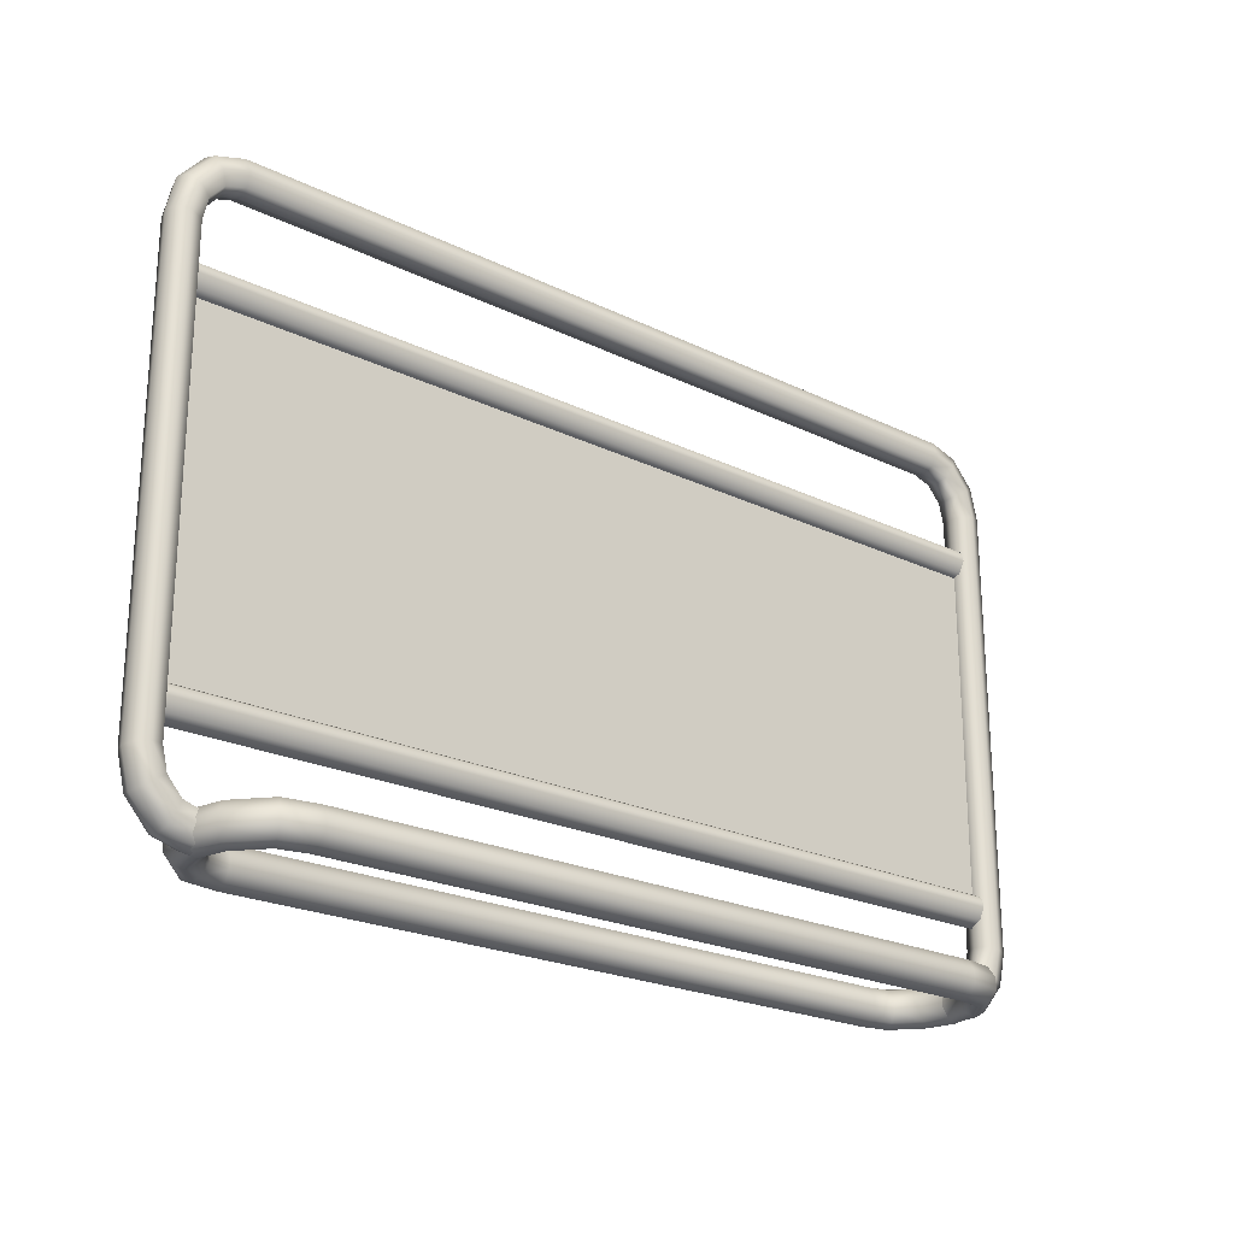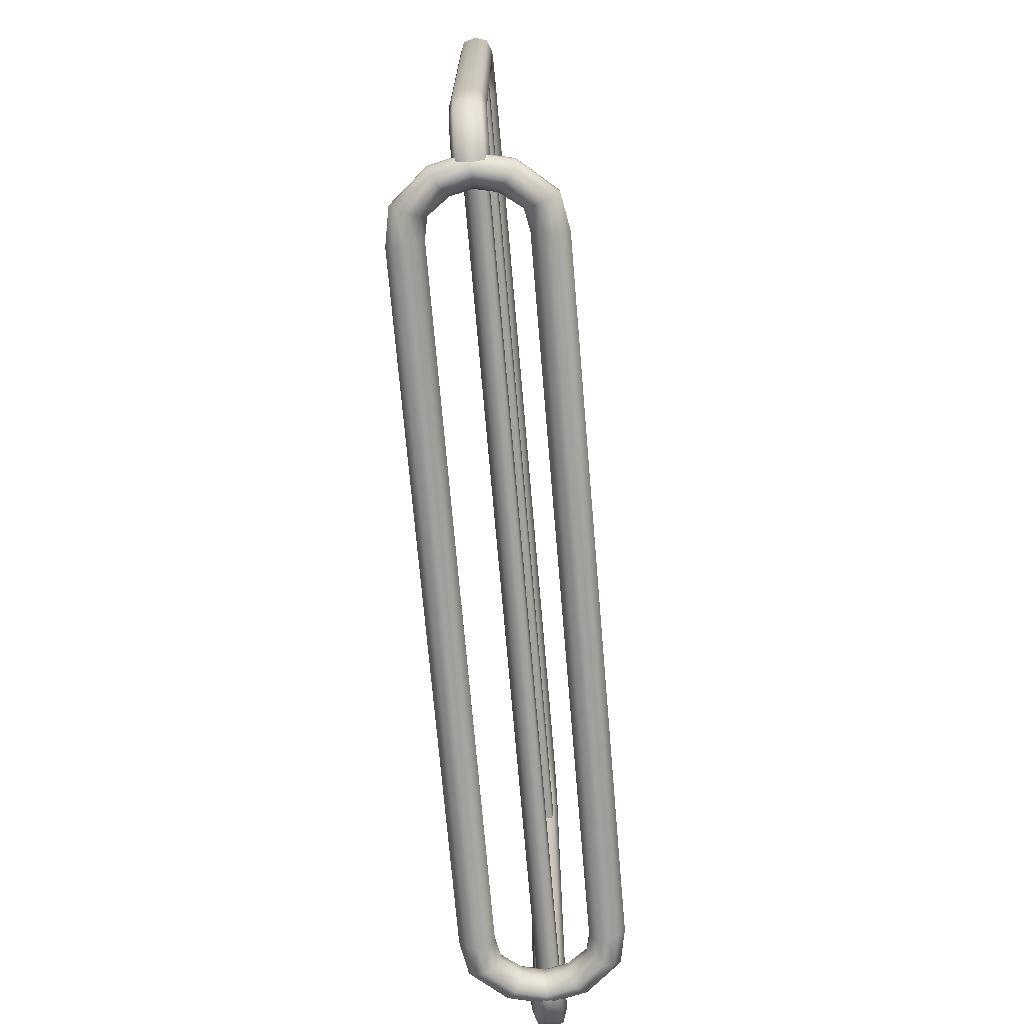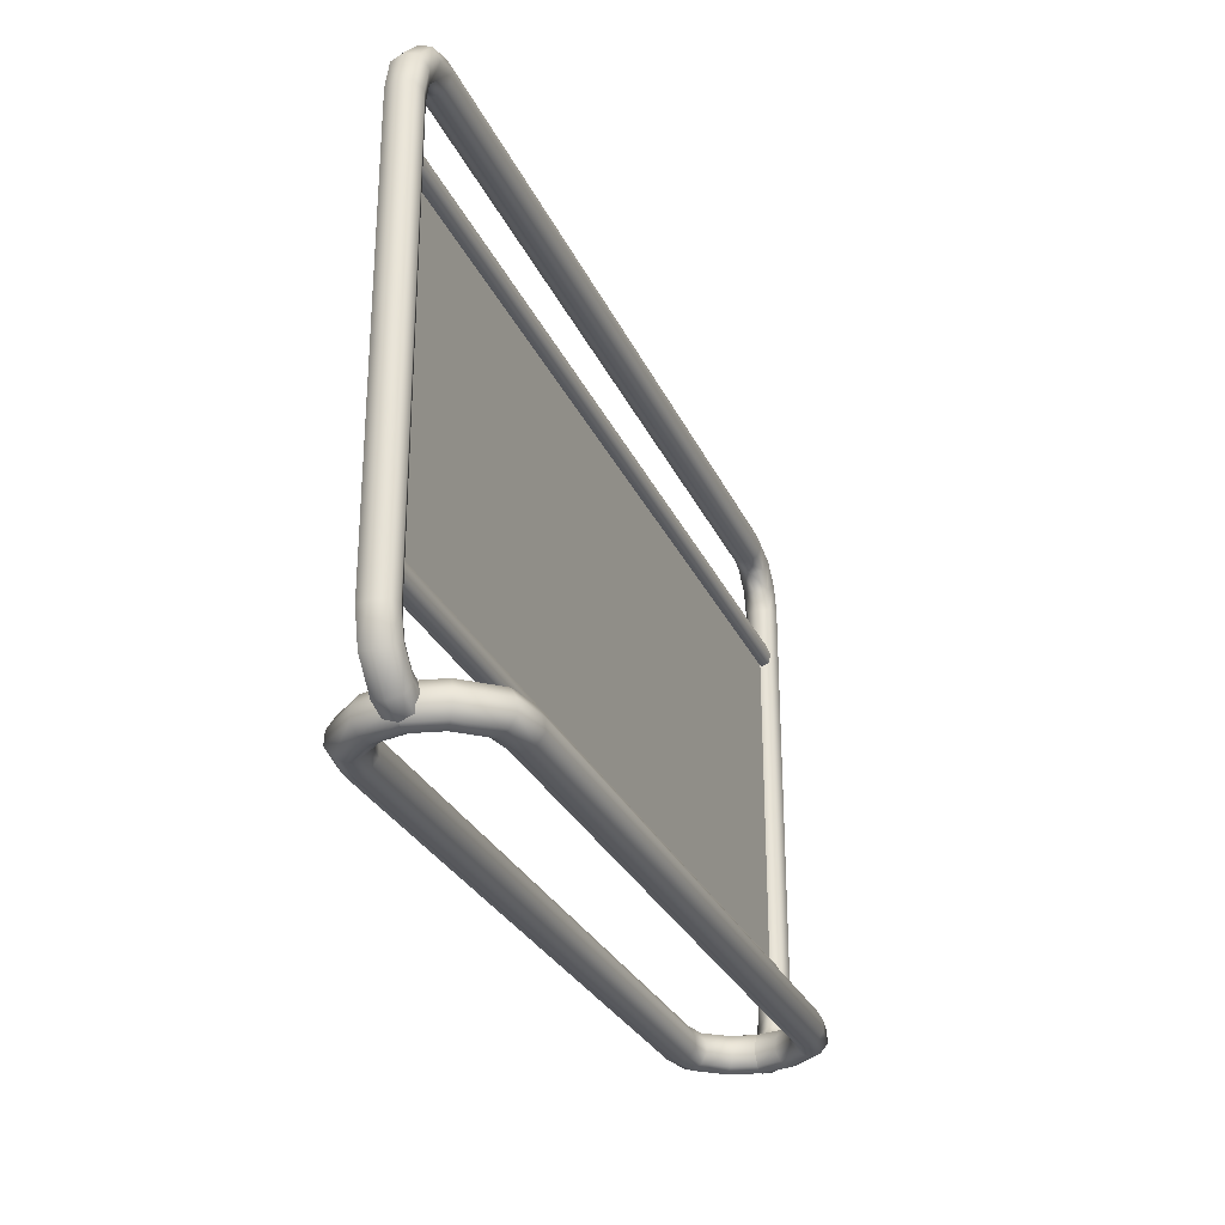
<metadata>
{"format":"obj","ext":"obj","renderer":"f3d","projection":"perspective","resolution":1024,"background":"white","views":[{"elev":-22.7,"azim":-39.7,"up":"+Y"},{"elev":-71.5,"azim":94.9,"up":"+Y"},{"elev":-28.3,"azim":110.7,"up":"+Y"}]}
</metadata>
<code>
g Body_LOD0
v 3.385 0.2128 -1.907e-06
v 3.339 0.2945 -1.907e-06
v 3.271 0.295 -0.2858
v 3.311 0.2128 -0.3114
v 3.389 0.1138 -1.907e-06
v 3.315 0.1137 -0.3139
v 3.269 0.03881 -0.2844
v 3.337 0.0391 -1.907e-06
v 3.204 0.006351 -0.2416
v 3.262 0.006433 -1.907e-06
v 3.066 0.2126 -0.5943
v 3.068 0.1138 -0.5989
v 3.048 0.2951 -0.5464
v 2.791 0.2931 -0.5962
v 2.785 0.212 -0.646
v 2.785 0.1147 -0.6512
v 3.018 0.006237 -0.463
v 3.048 0.03887 -0.5442
v 2.799 0.006482 -0.5089
v 2.791 0.04028 -0.5931
v 3.019 0.3164 -0.4641
v 2.799 0.3162 -0.5092
v 3.204 0.3163 -0.2421
v 3.262 0.3163 -1.907e-06
v 3.139 0.2898 -0.1983
v 3.187 0.2912 -1.907e-06
v 3.105 0.2106 -0.1734
v 3.145 0.2118 -1.907e-06
v 3.101 0.1165 -0.1707
v 3.14 0.1153 -1.907e-06
v 3.19 0.04167 -1.907e-06
v 3.142 0.04295 -0.2003
v 3.262 0.006433 -1.907e-06
v 3.204 0.006351 -0.2416
v 2.991 0.2877 -0.3827
v 2.992 0.04489 -0.3865
v 3.018 0.006237 -0.463
v 2.808 0.04175 -0.4265
v 2.799 0.006482 -0.5089
v 2.813 0.1157 -0.37
v 2.976 0.1189 -0.3361
v 2.978 0.2084 -0.341
v 2.813 0.2112 -0.3753
v 2.808 0.2913 -0.423
v -2.773 0.04175 -0.4265
v -2.778 0.1157 -0.37
v -2.764 0.006482 -0.5089
v -2.983 0.006237 -0.463
v -2.957 0.04489 -0.3865
v -3.168 0.006351 -0.2416
v -3.107 0.04295 -0.2003
v -3.226 0.006433 -1.907e-06
v -3.155 0.04167 -1.907e-06
v -3.066 0.1165 -0.1707
v -3.105 0.1153 -1.907e-06
v -3.109 0.2118 -1.907e-06
v -3.07 0.2106 -0.1734
v -3.152 0.2912 -1.907e-06
v -3.104 0.2898 -0.1983
v -3.227 0.3163 -1.907e-06
v -3.169 0.3163 -0.2421
v -3.304 0.2945 -1.907e-06
v -3.236 0.295 -0.2858
v -3.349 0.2128 -1.907e-06
v -3.276 0.2128 -0.3114
v -3.354 0.1138 -1.907e-06
v -3.28 0.1137 -0.3139
v -3.234 0.03881 -0.2844
v -3.301 0.0391 -1.907e-06
v -3.168 0.006351 -0.2416
v -3.226 0.006433 -1.907e-06
v -3.031 0.2126 -0.5943
v -3.033 0.1138 -0.5989
v -3.013 0.2951 -0.5464
v -2.755 0.2931 -0.5962
v -2.75 0.212 -0.646
v -2.75 0.1147 -0.6512
v -2.983 0.006237 -0.463
v -3.012 0.03887 -0.5442
v -2.764 0.006482 -0.5089
v -2.755 0.04028 -0.5931
v -2.983 0.3164 -0.4641
v -2.764 0.3162 -0.5092
v -2.955 0.2877 -0.3827
v -2.773 0.2913 -0.423
v -2.778 0.2112 -0.3753
v -2.943 0.2084 -0.341
v -2.941 0.1189 -0.3361
v 3.385 0.2128 -1.907e-06
v 3.311 0.2128 0.3114
v 3.271 0.295 0.2858
v 3.339 0.2945 -1.907e-06
v 3.389 0.1138 -1.907e-06
v 3.315 0.1137 0.3139
v 3.269 0.03881 0.2844
v 3.337 0.0391 -1.907e-06
v 3.204 0.006351 0.2416
v 3.262 0.006433 -1.907e-06
v 3.066 0.2126 0.5943
v 3.068 0.1138 0.5989
v 3.048 0.2951 0.5464
v 2.791 0.2931 0.5962
v 2.785 0.212 0.646
v 2.785 0.1147 0.6512
v 3.018 0.006237 0.463
v 3.048 0.03887 0.5442
v 2.799 0.006482 0.5089
v 2.791 0.04028 0.5931
v 3.019 0.3164 0.4642
v 2.799 0.3162 0.5092
v 3.204 0.3163 0.2421
v 3.262 0.3163 -1.907e-06
v 3.139 0.2898 0.1983
v 3.187 0.2912 -1.907e-06
v 3.105 0.2106 0.1734
v 3.145 0.2118 -1.907e-06
v 3.101 0.1165 0.1707
v 3.14 0.1153 -1.907e-06
v 3.19 0.04167 -1.907e-06
v 3.142 0.04295 0.2003
v 3.262 0.006433 -1.907e-06
v 3.204 0.006351 0.2416
v 2.991 0.2877 0.3827
v 2.808 0.2913 0.423
v 2.992 0.04489 0.3865
v 3.018 0.006237 0.463
v 2.808 0.04175 0.4265
v 2.799 0.006482 0.5089
v 2.813 0.1157 0.37
v 2.976 0.1189 0.3361
v 2.978 0.2084 0.341
v 2.813 0.2112 0.3753
v -2.773 0.04175 0.4265
v -2.778 0.1157 0.37
v -2.764 0.006482 0.5089
v -2.983 0.006237 0.463
v -2.957 0.04489 0.3865
v -3.168 0.006351 0.2416
v -3.107 0.04295 0.2003
v -3.226 0.006433 -1.907e-06
v -3.155 0.04167 -1.907e-06
v -3.066 0.1165 0.1707
v -3.105 0.1153 -1.907e-06
v -3.109 0.2118 -1.907e-06
v -3.07 0.2106 0.1734
v -3.152 0.2912 -1.907e-06
v -3.104 0.2898 0.1983
v -3.227 0.3163 -1.907e-06
v -3.169 0.3163 0.2421
v -3.304 0.2945 -1.907e-06
v -3.236 0.295 0.2858
v -3.349 0.2128 -1.907e-06
v -3.276 0.2128 0.3114
v -3.354 0.1138 -1.907e-06
v -3.28 0.1137 0.3139
v -3.234 0.03881 0.2844
v -3.301 0.0391 -1.907e-06
v -3.168 0.006351 0.2416
v -3.226 0.006433 -1.907e-06
v -3.031 0.2126 0.5943
v -3.033 0.1138 0.5989
v -3.013 0.2951 0.5464
v -2.755 0.2931 0.5962
v -2.75 0.212 0.646
v -2.75 0.1147 0.6512
v -2.983 0.006237 0.463
v -3.012 0.03887 0.5442
v -2.764 0.006482 0.5089
v -2.755 0.04028 0.5931
v -2.983 0.3164 0.4642
v -2.764 0.3162 0.5092
v -2.955 0.2877 0.3827
v -2.773 0.2913 0.423
v -2.778 0.2112 0.3753
v -2.943 0.2084 0.341
v -2.941 0.1189 0.3361
v 3.768 4.243 -1.907e-06
v 3.768 0.5916 -1.907e-06
v 3.738 0.597 0.09951
v 3.738 4.237 0.09951
v 3.676 4.499 0.09961
v 3.702 4.517 -1.907e-06
v 3.49 4.711 0.09971
v 3.506 4.741 -1.907e-06
v 3.261 4.782 0.09955
v 3.266 4.817 -1.907e-06
v 3.738 4.236 -0.09952
v 3.676 4.5 -0.09961
v 3.644 4.223 -0.1361
v 3.592 4.444 -0.1361
v 3.491 4.711 -0.09971
v 3.442 4.615 -0.1361
v 3.261 4.782 -0.09963
v 3.249 4.675 -0.1361
v 3.55 4.209 -0.09952
v 3.644 0.6109 -0.1361
v 3.55 0.6255 -0.09952
v 3.519 4.204 -1.907e-06
v 3.519 0.6307 -1.907e-06
v 3.483 4.372 -1.907e-06
v 3.508 4.389 -0.09967
v 3.379 4.49 -1.907e-06
v 3.394 4.52 -0.09971
v 3.232 4.532 -1.907e-06
v 3.236 4.568 -0.09962
v -3.255 4.675 -0.1361
v -3.266 4.782 -0.09963
v -3.271 4.817 -1.907e-06
v -3.267 4.782 0.09955
v 3.249 4.675 0.1361
v 3.442 4.615 0.1361
v 3.237 4.568 0.09955
v 3.394 4.52 0.09971
v 3.592 4.444 0.1361
v 3.508 4.389 0.09966
v 3.644 4.223 0.1361
v 3.55 4.21 0.09952
v 3.55 0.6245 0.09952
v 3.644 0.611 0.1361
v 3.519 0.6307 -1.907e-06
v 3.519 4.204 -1.907e-06
v 3.483 4.372 -1.907e-06
v 3.379 4.49 -1.907e-06
v 3.232 4.532 -1.907e-06
v -3.243 4.568 0.09955
v -3.238 4.532 -1.907e-06
v -3.255 4.675 0.1361
v 3.508 0.4454 0.09966
v 3.592 0.3899 0.1361
v 3.394 0.3144 0.09971
v 3.442 0.219 0.1361
v 3.237 0.2667 0.09955
v 3.249 0.1598 0.1361
v 3.676 0.3353 0.09961
v 3.702 0.3174 -1.907e-06
v 3.49 0.1232 0.09971
v 3.506 0.09374 -1.907e-06
v 3.261 0.05276 0.09955
v 3.266 0.01763 -1.907e-06
v 3.738 0.5982 -0.09952
v 3.676 0.3348 -0.09961
v 3.592 0.3899 -0.1361
v 3.491 0.1236 -0.09971
v 3.442 0.219 -0.1361
v 3.261 0.05279 -0.09963
v 3.249 0.1598 -0.1361
v 3.508 0.4452 -0.09967
v 3.483 0.4627 -1.907e-06
v 3.379 0.3441 -1.907e-06
v 3.394 0.3145 -0.09971
v 3.232 0.302 -1.907e-06
v 3.236 0.2665 -0.09962
v -3.242 4.568 -0.09962
v -3.238 4.532 -1.907e-06
v -3.4 4.52 -0.09971
v -3.384 4.49 -1.907e-06
v -3.514 4.389 -0.09967
v -3.488 4.372 -1.907e-06
v -3.556 4.209 -0.09952
v -3.525 4.204 -1.907e-06
v -3.556 0.6255 -0.09952
v -3.525 0.6307 -1.907e-06
v -3.649 0.6109 -0.1361
v -3.649 4.223 -0.1361
v -3.598 4.444 -0.1361
v -3.681 4.5 -0.09961
v -3.496 4.711 -0.09971
v -3.448 4.615 -0.1361
v -3.743 4.236 -0.09952
v -3.707 4.517 -1.907e-06
v -3.774 4.243 -1.907e-06
v -3.682 4.499 0.09961
v -3.496 4.711 0.09971
v -3.512 4.741 -1.907e-06
v -3.743 4.237 0.09951
v -3.743 0.597 0.09951
v -3.774 0.5916 -1.907e-06
v -3.65 0.611 0.1361
v -3.65 4.223 0.1361
v -3.556 0.6245 0.09952
v -3.556 4.21 0.09952
v -3.514 4.389 0.09966
v -3.598 4.444 0.1361
v -3.4 4.52 0.09971
v -3.448 4.615 0.1361
v -3.525 0.6307 -1.907e-06
v -3.525 4.204 -1.907e-06
v -3.488 4.372 -1.907e-06
v -3.384 4.49 -1.907e-06
v -3.514 0.4454 0.09966
v -3.598 0.3899 0.1361
v -3.4 0.3144 0.09971
v -3.448 0.219 0.1361
v -3.243 0.2667 0.09955
v -3.255 0.1598 0.1361
v -3.682 0.3353 0.09961
v -3.707 0.3174 -1.907e-06
v -3.496 0.1232 0.09971
v -3.512 0.09374 -1.907e-06
v -3.267 0.05276 0.09955
v -3.271 0.01763 -1.907e-06
v -3.743 0.5982 -0.09952
v -3.681 0.3348 -0.09961
v -3.598 0.3899 -0.1361
v -3.496 0.1236 -0.09971
v -3.448 0.219 -0.1361
v -3.266 0.05279 -0.09963
v -3.255 0.1598 -0.1361
v -3.514 0.4452 -0.09967
v -3.488 0.4627 -1.907e-06
v -3.384 0.3441 -1.907e-06
v -3.4 0.3145 -0.09971
v -3.238 0.302 -1.907e-06
v -3.242 0.2665 -0.09962
v 3.483 0.4627 -1.907e-06
v 3.379 0.3441 -1.907e-06
v 3.232 0.302 -1.907e-06
v -3.488 0.4627 -1.907e-06
v -3.384 0.3441 -1.907e-06
v -3.238 0.302 -1.907e-06
v 3.68 1.01 0.08006
v -3.68 1.01 0.08006
v -3.68 1.042 0.01968
v 3.68 1.042 0.01968
v -3.68 0.9358 0.0966
v 3.68 0.9358 0.0966
v 3.68 0.8376 0.05874
v -3.68 0.8376 0.05874
v -3.68 0.7812 -0.01968
v 3.68 0.7812 -0.01968
v 3.68 0.9859 -0.05874
v -3.68 0.9859 -0.05874
v -3.68 0.8877 -0.0966
v 3.68 0.8877 -0.0966
v 3.68 0.8136 -0.08006
v -3.68 0.8136 -0.08006
v -3.68 0.7812 -0.01968
v 3.68 0.7812 -0.01968
v 3.68 3.894 0.08006
v -3.68 3.894 0.08006
v -3.68 3.926 0.01968
v 3.68 3.926 0.01968
v -3.68 3.82 0.0966
v 3.68 3.82 0.0966
v 3.68 3.722 0.05874
v -3.68 3.722 0.05874
v -3.68 3.665 -0.01968
v 3.68 3.665 -0.01968
v 3.68 3.87 -0.05874
v -3.68 3.87 -0.05874
v -3.68 3.772 -0.0966
v 3.68 3.772 -0.0966
v 3.68 3.698 -0.08006
v -3.68 3.698 -0.08006
v -3.68 3.665 -0.01968
v 3.68 3.665 -0.01968
v -3.528 3.747 0.01
v 3.528 3.747 0.01
v 3.528 1.027 0.01
v -3.528 1.027 0.01
v 3.528 3.747 -0.009999
v -3.528 3.747 -0.009999
v -3.528 1.027 -0.009999
v 3.528 1.027 -0.009999
g Body_LOD0_0
f 3 2 1
f 4 3 1
f 4 1 5
f 6 4 5
f 6 5 7
f 5 8 7
f 7 8 9
f 8 10 9
f 11 4 6
f 12 11 6
f 13 3 4
f 11 13 4
f 14 13 11
f 15 14 11
f 15 11 12
f 16 15 12
f 7 9 17
f 18 7 17
f 6 7 18
f 12 6 18
f 18 17 19
f 20 18 19
f 12 18 20
f 16 12 20
f 21 13 14
f 22 21 14
f 21 23 13
f 23 3 13
f 2 3 23
f 24 2 23
f 24 23 25
f 25 23 21
f 26 24 25
f 26 25 27
f 28 26 27
f 28 27 29
f 30 28 29
f 30 29 31
f 29 32 31
f 31 32 33
f 32 34 33
f 35 25 21
f 35 21 22
f 32 36 34
f 36 37 34
f 36 38 37
f 38 39 37
f 40 38 36
f 41 40 36
f 41 36 32
f 29 41 32
f 29 27 41
f 41 42 40
f 42 43 40
f 42 35 43
f 35 44 43
f 44 35 22
f 25 35 42
f 27 25 42
f 27 42 41
f 45 38 40
f 46 45 40
f 46 40 43
f 47 39 38
f 45 47 38
f 47 45 48
f 45 49 48
f 45 46 49
f 48 49 50
f 49 51 50
f 50 51 52
f 51 53 52
f 51 54 53
f 54 55 53
f 56 55 54
f 57 56 54
f 58 56 57
f 59 58 57
f 60 58 59
f 61 60 59
f 62 60 61
f 63 62 61
f 62 63 64
f 63 65 64
f 64 65 66
f 65 67 66
f 66 67 68
f 69 66 68
f 69 68 70
f 71 69 70
f 65 72 67
f 72 73 67
f 74 72 65
f 63 74 65
f 63 61 74
f 74 75 72
f 75 76 72
f 72 76 73
f 76 75 15
f 75 14 15
f 76 15 16
f 77 76 16
f 76 77 73
f 70 68 78
f 68 79 78
f 67 73 79
f 68 67 79
f 78 79 80
f 79 81 80
f 73 77 81
f 79 73 81
f 74 82 75
f 82 83 75
f 75 83 14
f 61 82 74
f 61 59 82
f 59 84 82
f 82 84 83
f 84 85 83
f 85 84 86
f 84 87 86
f 84 59 87
f 86 87 46
f 87 88 46
f 46 88 49
f 49 88 51
f 88 54 51
f 59 57 87
f 57 54 88
f 87 57 88
f 83 85 22
f 85 44 22
f 85 86 44
f 83 22 14
f 86 46 43
f 86 43 44
f 77 16 20
f 81 77 20
f 81 20 19
f 80 81 19
f 91 90 89
f 92 91 89
f 89 90 93
f 90 94 93
f 93 94 95
f 96 93 95
f 96 95 97
f 98 96 97
f 90 99 94
f 99 100 94
f 101 99 90
f 91 101 90
f 101 102 99
f 102 103 99
f 99 103 100
f 103 104 100
f 97 95 105
f 95 106 105
f 94 100 106
f 95 94 106
f 105 106 107
f 106 108 107
f 100 104 108
f 106 100 108
f 101 109 102
f 109 110 102
f 111 109 101
f 91 111 101
f 91 92 111
f 92 112 111
f 111 112 113
f 111 113 109
f 112 114 113
f 113 114 115
f 114 116 115
f 115 116 117
f 116 118 117
f 117 118 119
f 120 117 119
f 120 119 121
f 122 120 121
f 113 123 109
f 123 124 110
f 125 120 122
f 126 125 122
f 127 125 126
f 128 127 126
f 127 129 125
f 129 130 125
f 130 117 120
f 125 130 120
f 115 117 130
f 131 130 129
f 132 131 129
f 123 131 132
f 124 123 132
f 123 113 131
f 113 115 131
f 131 115 130
f 127 133 129
f 133 134 129
f 129 134 132
f 135 133 127
f 128 135 127
f 133 135 136
f 137 133 136
f 134 133 137
f 137 136 138
f 139 137 138
f 139 138 140
f 141 139 140
f 142 139 141
f 143 142 141
f 143 144 142
f 144 145 142
f 144 146 145
f 146 147 145
f 146 148 147
f 148 149 147
f 148 150 149
f 150 151 149
f 151 150 152
f 153 151 152
f 153 152 154
f 155 153 154
f 155 154 156
f 154 157 156
f 156 157 158
f 157 159 158
f 160 153 155
f 161 160 155
f 162 151 153
f 160 162 153
f 149 151 162
f 163 162 160
f 164 163 160
f 164 160 161
f 163 164 103
f 102 163 103
f 103 164 104
f 164 165 104
f 165 164 161
f 156 158 166
f 167 156 166
f 155 156 167
f 161 155 167
f 167 166 168
f 169 167 168
f 161 167 169
f 165 161 169
f 170 162 163
f 171 170 163
f 171 163 102
f 170 149 162
f 147 149 170
f 172 147 170
f 172 170 171
f 173 172 171
f 172 173 174
f 175 172 174
f 147 172 175
f 175 174 134
f 176 175 134
f 176 134 137
f 176 137 139
f 142 176 139
f 145 147 175
f 145 175 176
f 142 145 176
f 173 171 110
f 124 173 110
f 174 173 124
f 110 171 102
f 134 174 132
f 132 174 124
f 109 123 110
f 165 169 108
f 104 165 108
f 108 169 107
f 169 168 107
f 179 178 177
f 180 179 177
f 180 177 181
f 177 182 181
f 181 182 183
f 182 184 183
f 183 184 185
f 184 186 185
f 177 187 182
f 187 188 182
f 182 188 184
f 188 187 189
f 190 188 189
f 191 188 190
f 188 191 184
f 184 191 186
f 192 191 190
f 193 191 192
f 191 193 186
f 194 193 192
f 190 189 195
f 189 196 195
f 196 189 187
f 196 197 195
f 195 197 198
f 197 199 198
f 195 198 200
f 201 195 200
f 201 190 195
f 192 190 201
f 201 200 202
f 203 201 202
f 203 192 201
f 194 192 203
f 203 202 204
f 205 203 204
f 205 194 203
f 194 206 193
f 206 207 193
f 193 207 186
f 207 208 186
f 186 208 185
f 208 209 185
f 185 209 210
f 183 185 210
f 211 183 210
f 211 210 212
f 213 211 212
f 214 211 213
f 215 214 213
f 216 214 215
f 217 216 215
f 217 218 216
f 218 219 216
f 216 219 180
f 216 180 214
f 219 179 180
f 180 181 214
f 181 183 211
f 214 181 211
f 220 218 217
f 221 220 217
f 221 217 215
f 222 221 215
f 222 215 213
f 223 222 213
f 223 213 212
f 224 223 212
f 212 225 224
f 225 226 224
f 227 225 212
f 210 227 212
f 209 227 210
f 219 218 228
f 218 220 228
f 229 219 228
f 229 228 230
f 231 229 230
f 231 230 232
f 233 231 232
f 179 219 229
f 234 179 229
f 234 229 231
f 178 179 234
f 235 178 234
f 235 234 236
f 236 234 231
f 236 231 233
f 237 235 236
f 237 236 238
f 238 236 233
f 239 237 238
f 240 178 235
f 241 240 235
f 241 235 237
f 240 241 196
f 241 242 196
f 241 243 242
f 243 241 237
f 243 237 239
f 243 244 242
f 243 245 244
f 245 243 239
f 245 246 244
f 196 242 197
f 242 247 197
f 242 244 247
f 197 247 248
f 248 247 249
f 247 250 249
f 244 250 247
f 244 246 250
f 249 250 251
f 250 252 251
f 246 252 250
f 199 197 248
f 240 196 187
f 240 187 177
f 178 240 177
f 253 206 194
f 205 253 194
f 254 253 205
f 204 254 205
f 255 253 254
f 206 253 255
f 256 255 254
f 257 255 256
f 258 257 256
f 259 257 258
f 260 259 258
f 261 259 260
f 262 261 260
f 261 263 259
f 263 264 259
f 265 257 259
f 264 265 259
f 266 265 264
f 266 267 265
f 267 268 265
f 268 255 257
f 265 268 257
f 267 207 268
f 207 206 268
f 268 206 255
f 269 266 264
f 264 263 269
f 266 269 270
f 269 271 270
f 270 271 272
f 270 272 273
f 274 270 273
f 266 270 274
f 267 266 274
f 274 273 209
f 208 274 209
f 267 274 208
f 207 267 208
f 271 275 272
f 276 275 271
f 277 276 271
f 276 278 275
f 278 279 275
f 278 280 279
f 280 281 279
f 279 281 282
f 283 279 282
f 275 279 283
f 272 275 283
f 283 282 284
f 285 283 284
f 272 283 285
f 273 272 285
f 285 284 225
f 227 285 225
f 273 285 227
f 209 273 227
f 280 286 281
f 286 287 281
f 281 287 282
f 287 288 282
f 282 288 284
f 288 289 284
f 284 289 225
f 289 226 225
f 280 278 290
f 286 280 290
f 278 291 290
f 290 291 292
f 291 293 292
f 292 293 294
f 293 295 294
f 278 276 291
f 276 296 291
f 291 296 293
f 276 277 296
f 277 297 296
f 296 297 298
f 296 298 293
f 293 298 295
f 297 299 298
f 298 299 300
f 298 300 295
f 299 301 300
f 277 302 297
f 302 303 297
f 297 303 299
f 303 302 263
f 304 303 263
f 305 303 304
f 303 305 299
f 299 305 301
f 306 305 304
f 307 305 306
f 305 307 301
f 308 307 306
f 304 263 261
f 309 304 261
f 306 304 309
f 309 261 310
f 309 310 311
f 312 309 311
f 312 306 309
f 308 306 312
f 312 311 313
f 314 312 313
f 314 308 312
f 261 262 310
f 263 302 269
f 269 302 271
f 302 277 271
f 220 315 228
f 228 315 230
f 315 316 230
f 230 316 232
f 316 317 232
f 318 286 290
f 318 290 292
f 319 318 292
f 319 292 294
f 320 319 294
f 323 322 321
f 324 323 321
f 322 325 321
f 325 326 321
f 326 325 327
f 325 328 327
f 328 329 327
f 329 330 327
f 323 324 331
f 332 323 331
f 333 332 331
f 334 333 331
f 333 334 335
f 336 333 335
f 337 336 335
f 338 337 335
f 341 340 339
f 342 341 339
f 340 343 339
f 343 344 339
f 344 343 345
f 343 346 345
f 346 347 345
f 347 348 345
f 341 342 349
f 350 341 349
f 351 350 349
f 352 351 349
f 351 352 353
f 354 351 353
f 355 354 353
f 356 355 353
f 359 358 357
f 360 359 357
f 363 362 361
f 364 363 361

</code>
